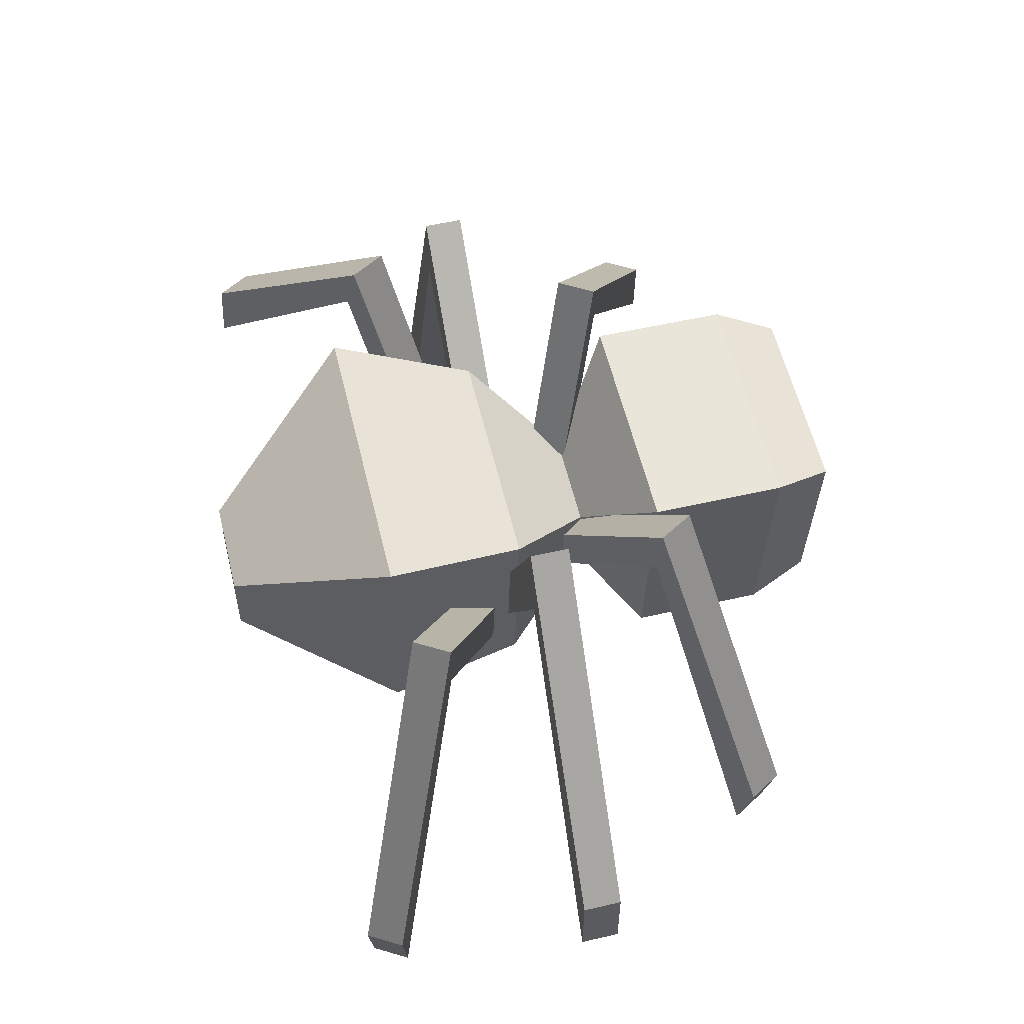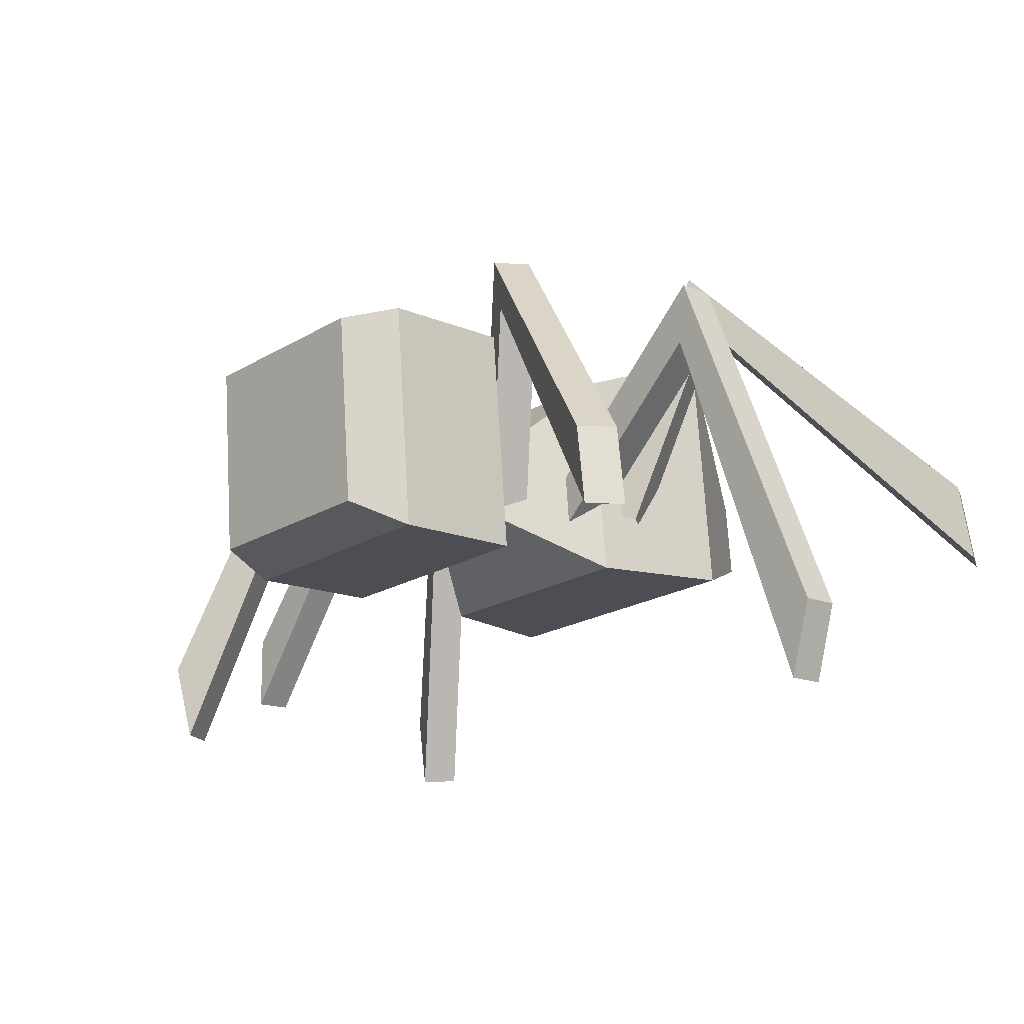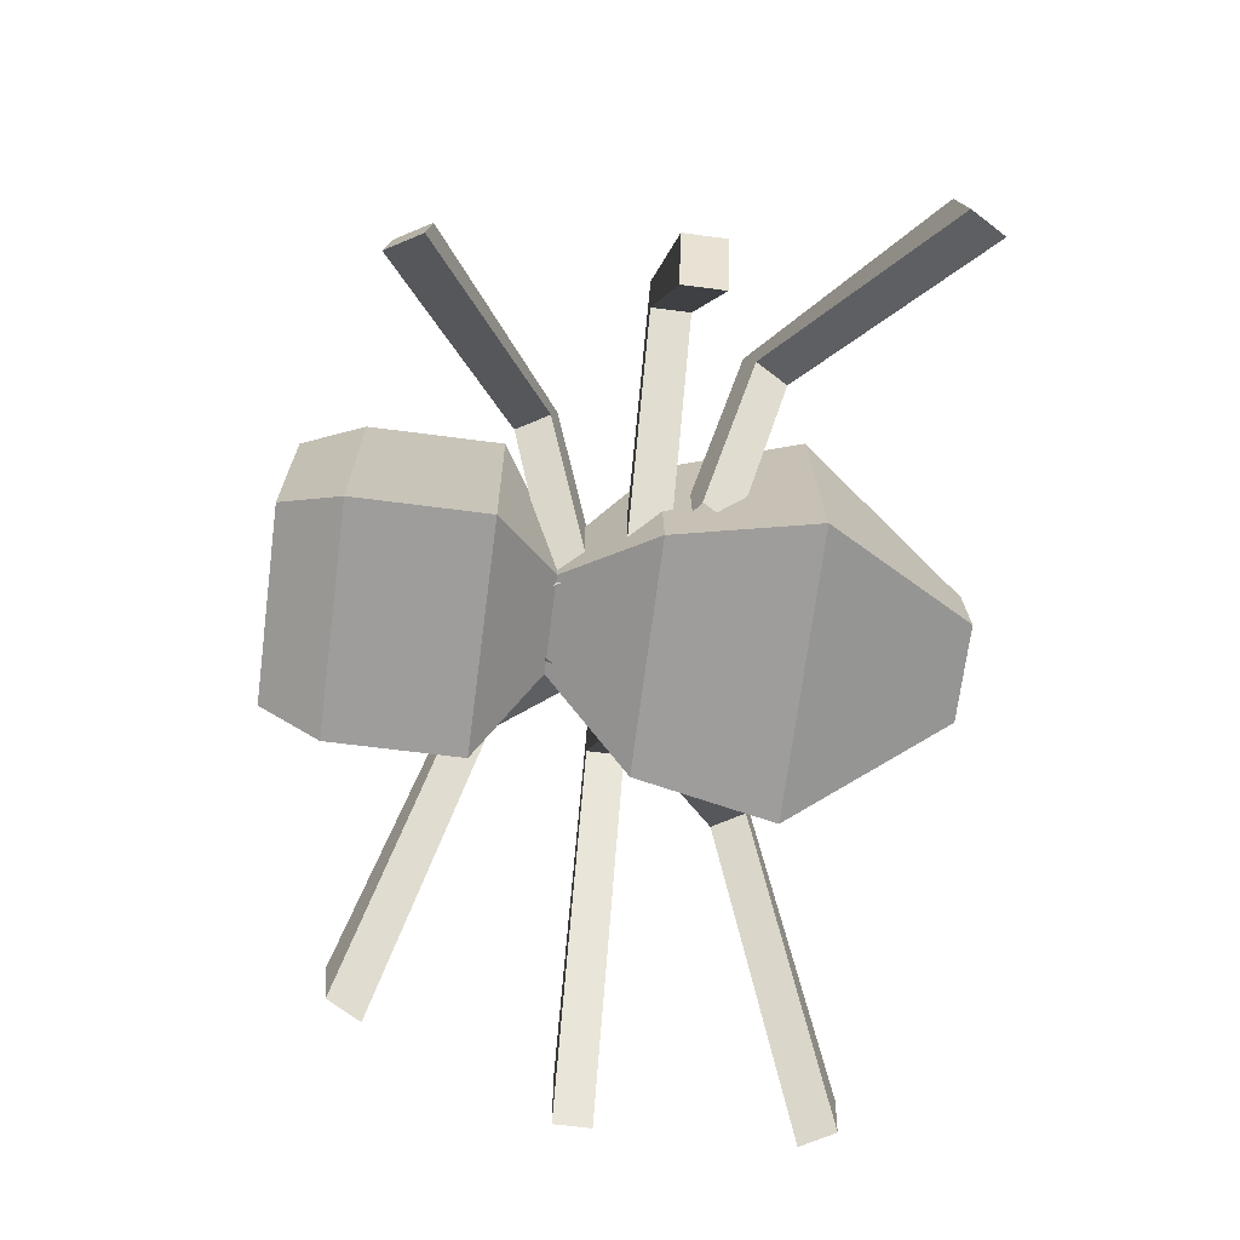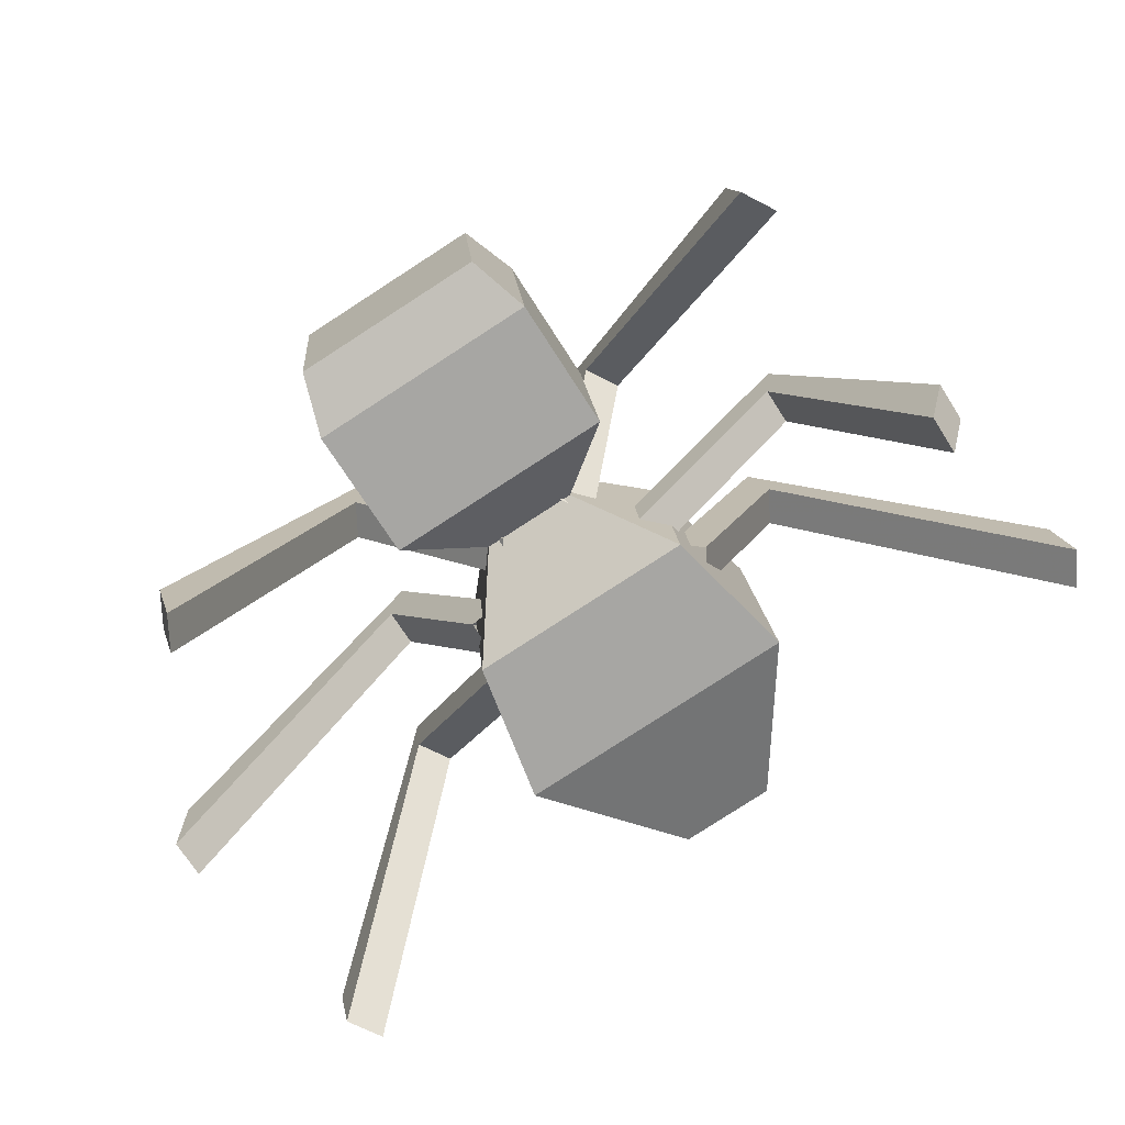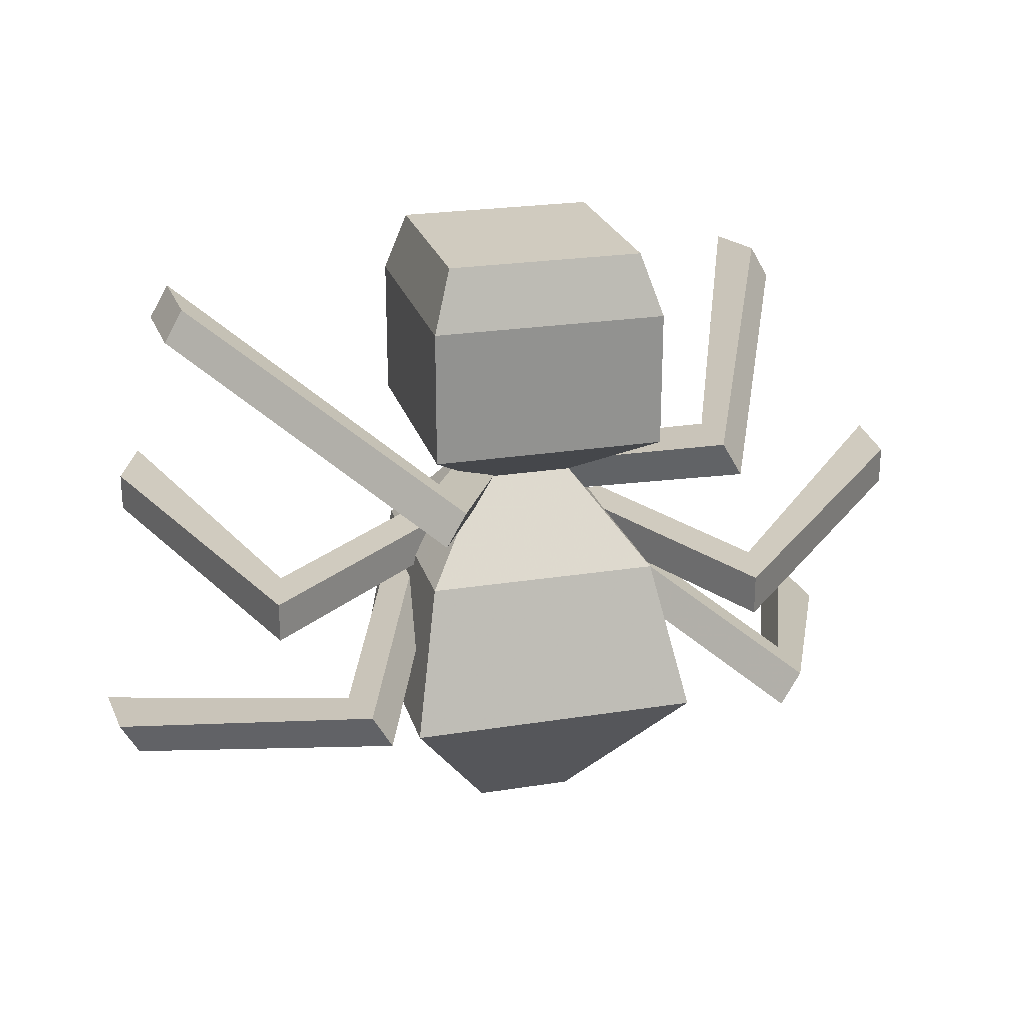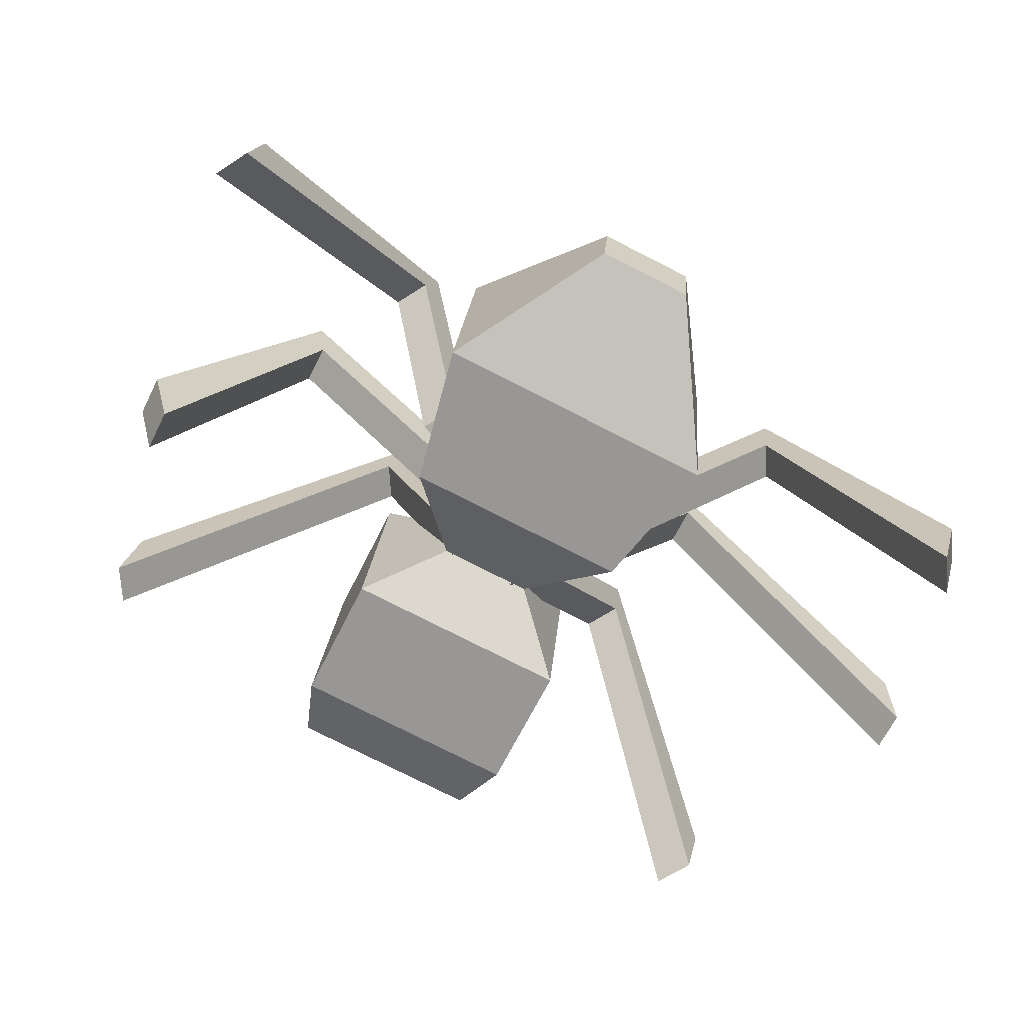
<metadata>
{"format":"obj","ext":"obj","renderer":"f3d","projection":"perspective","resolution":1024,"background":"white","views":[{"elev":53.9,"azim":-103.8,"up":"+Y"},{"elev":-14.1,"azim":46.2,"up":"+Y"},{"elev":-65.6,"azim":82.5,"up":"+Y"},{"elev":-71.1,"azim":32.5,"up":"+Y"},{"elev":23.7,"azim":170.0,"up":"+Z"},{"elev":-66.8,"azim":153.6,"up":"+Y"}]}
</metadata>
<code>
v -0.3311 0.916 0.8575
v 0.167 0.9596 0.8575
v 0.2125 1.014 0.7018
v -0.3853 0.9615 0.7018
v -0.2875 0.4179 0.8575
v 0.2106 0.4615 0.8575
v 0.2647 0.4161 0.7018
v -0.333 0.3638 0.7018
v 0.2647 0.4161 0.3556
v -0.333 0.3638 0.3556
v -0.3853 0.9615 0.3556
v 0.2125 1.014 0.3556
v 0.07734 0.5502 0.1992
v -0.1717 0.5285 0.1992
v -0.1891 0.7277 0.1992
v 0.05991 0.7495 0.1992
v 0.2647 0.4161 -0.02719
v -0.333 0.3638 -0.02719
v -0.3809 0.9117 -0.02719
v 0.2168 0.964 -0.02719
v 0.3395 0.4226 -0.3925
v -0.4077 0.3572 -0.3925
v -0.4665 1.03 -0.3925
v 0.2806 1.095 -0.3925
v 0.07734 0.5502 -0.7905
v -0.1717 0.5285 -0.7905
v -0.1891 0.7277 -0.7905
v 0.05991 0.7495 -0.7905
v -0.5159 1.108 0.3961
v -0.0657 0.5904 0.1632
v -0.1155 0.586 0.07664
v -0.5657 1.104 0.3095
v -0.499 0.9493 0.3944
v -0.1262 0.5205 0.2015
v -0.176 0.5162 0.1149
v -0.5488 0.945 0.3078
v -0.8418 -0.01181 0.5245
v -0.792 -0.007452 0.6111
v -0.84 0.1871 0.6289
v -0.8898 0.1828 0.5423
v -0.5953 1.185 0.04816
v -0.233 0.5576 0.04816
v -0.233 0.5576 -0.05184
v -0.5953 1.185 -0.05184
v -0.6196 1.027 0.04816
v -0.3196 0.5076 0.04816
v -0.3196 0.5076 -0.05184
v -0.6196 1.027 -0.05184
v -1.207 0.189 -0.05184
v -1.207 0.189 0.04816
v -1.208 0.3902 0.04816
v -1.208 0.3902 -0.05184
v -0.7649 1.086 -0.2992
v -0.3147 0.5686 -0.06631
v -0.2649 0.5729 -0.1529
v -0.7151 1.091 -0.3858
v -0.748 0.9275 -0.2975
v -0.3752 0.4988 -0.1046
v -0.3254 0.5031 -0.1912
v -0.6982 0.9319 -0.3841
v -0.9912 -0.02488 -0.6007
v -1.041 -0.02924 -0.5141
v -1.089 0.1653 -0.5319
v -1.039 0.1697 -0.6185
v 0.224 1.257 0.2317
v 0.01701 0.5795 0.07864
v -0.0328 0.5751 0.1652
v 0.1742 1.252 0.3183
v 0.2703 1.105 0.2507
v 0.09889 0.5442 0.124
v 0.04908 0.5399 0.2106
v 0.2204 1.101 0.3373
v 0.857 0.3696 0.6667
v 0.9068 0.374 0.5801
v 0.8748 0.5724 0.5716
v 0.825 0.5681 0.6582
v 0.6384 1.132 -0.05184
v 0.126 0.6195 -0.05184
v 0.126 0.6195 0.04816
v 0.6384 1.132 0.04816
v 0.621 0.9731 -0.05184
v 0.1968 0.5488 -0.05184
v 0.1968 0.5488 0.04816
v 0.621 0.9731 0.04816
v 0.9719 0.01124 0.04816
v 0.9719 0.01124 -0.05184
v 1.025 0.2054 -0.05184
v 1.025 0.2054 0.04816
v 0.3734 1.27 -0.308
v 0.1664 0.5926 -0.1549
v 0.2163 0.5969 -0.06831
v 0.4232 1.274 -0.2214
v 0.4197 1.118 -0.327
v 0.2483 0.5573 -0.2002
v 0.2981 0.5617 -0.1136
v 0.4695 1.123 -0.2404
v 1.106 0.3914 -0.5697
v 1.056 0.3871 -0.6563
v 1.024 0.5855 -0.6479
v 1.074 0.5898 -0.5613
f 5 6 2
f 5 2 1
f 6 7 3
f 6 3 2
f 25 26 27
f 25 27 28
f 8 5 1
f 8 1 4
f 1 2 3
f 1 3 4
f 8 7 6
f 8 6 5
f 7 8 10
f 7 10 9
f 8 4 11
f 8 11 10
f 4 3 12
f 4 12 11
f 3 7 9
f 3 9 12
f 9 10 14
f 9 14 13
f 10 11 15
f 10 15 14
f 11 12 16
f 11 16 15
f 12 9 13
f 12 13 16
f 13 14 18
f 13 18 17
f 14 15 19
f 14 19 18
f 15 16 20
f 15 20 19
f 16 13 17
f 16 17 20
f 17 18 22
f 17 22 21
f 18 19 23
f 18 23 22
f 19 20 24
f 19 24 23
f 20 17 21
f 20 21 24
f 21 22 26
f 21 26 25
f 22 23 27
f 22 27 26
f 23 24 28
f 23 28 27
f 24 21 25
f 24 25 28
f 33 34 30
f 33 30 29
f 35 36 32
f 35 32 31
f 37 38 39
f 37 39 40
f 29 30 31
f 29 31 32
f 36 35 34
f 36 34 33
f 36 33 38
f 36 38 37
f 33 29 39
f 33 39 38
f 29 32 40
f 29 40 39
f 32 36 37
f 32 37 40
f 45 46 42
f 45 42 41
f 47 48 44
f 47 44 43
f 49 50 51
f 49 51 52
f 41 42 43
f 41 43 44
f 48 47 46
f 48 46 45
f 48 45 50
f 48 50 49
f 45 41 51
f 45 51 50
f 41 44 52
f 41 52 51
f 44 48 49
f 44 49 52
f 57 58 54
f 57 54 53
f 59 60 56
f 59 56 55
f 61 62 63
f 61 63 64
f 53 54 55
f 53 55 56
f 60 59 58
f 60 58 57
f 60 57 62
f 60 62 61
f 57 53 63
f 57 63 62
f 53 56 64
f 53 64 63
f 56 60 61
f 56 61 64
f 69 70 66
f 69 66 65
f 71 72 68
f 71 68 67
f 73 74 75
f 73 75 76
f 65 66 67
f 65 67 68
f 72 71 70
f 72 70 69
f 72 69 74
f 72 74 73
f 69 65 75
f 69 75 74
f 65 68 76
f 65 76 75
f 68 72 73
f 68 73 76
f 81 82 78
f 81 78 77
f 83 84 80
f 83 80 79
f 85 86 87
f 85 87 88
f 77 78 79
f 77 79 80
f 84 83 82
f 84 82 81
f 84 81 86
f 84 86 85
f 81 77 87
f 81 87 86
f 77 80 88
f 77 88 87
f 80 84 85
f 80 85 88
f 93 94 90
f 93 90 89
f 95 96 92
f 95 92 91
f 97 98 99
f 97 99 100
f 89 90 91
f 89 91 92
f 96 95 94
f 96 94 93
f 96 93 98
f 96 98 97
f 93 89 99
f 93 99 98
f 89 92 100
f 89 100 99
f 92 96 97
f 92 97 100

</code>
